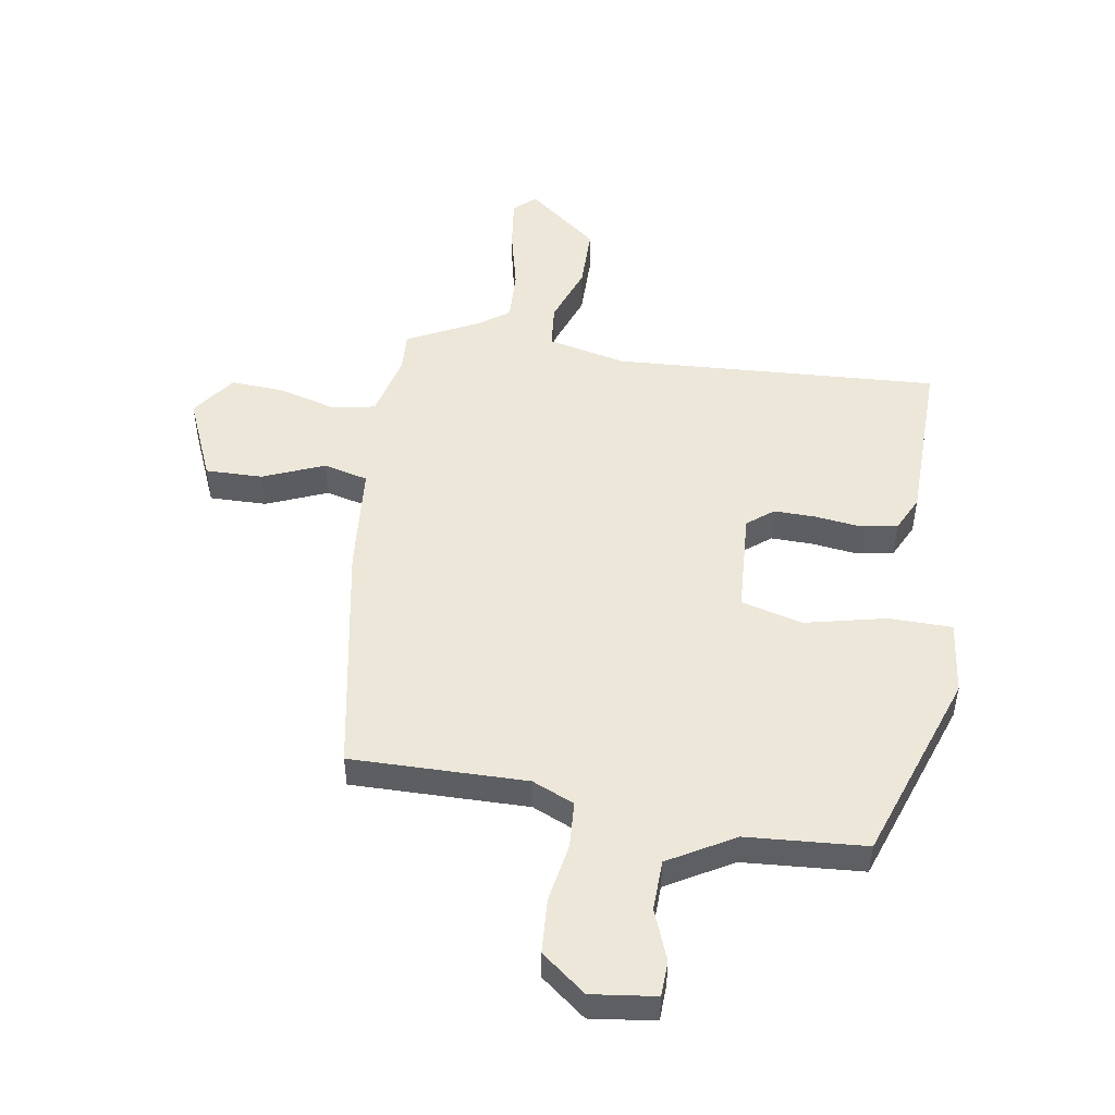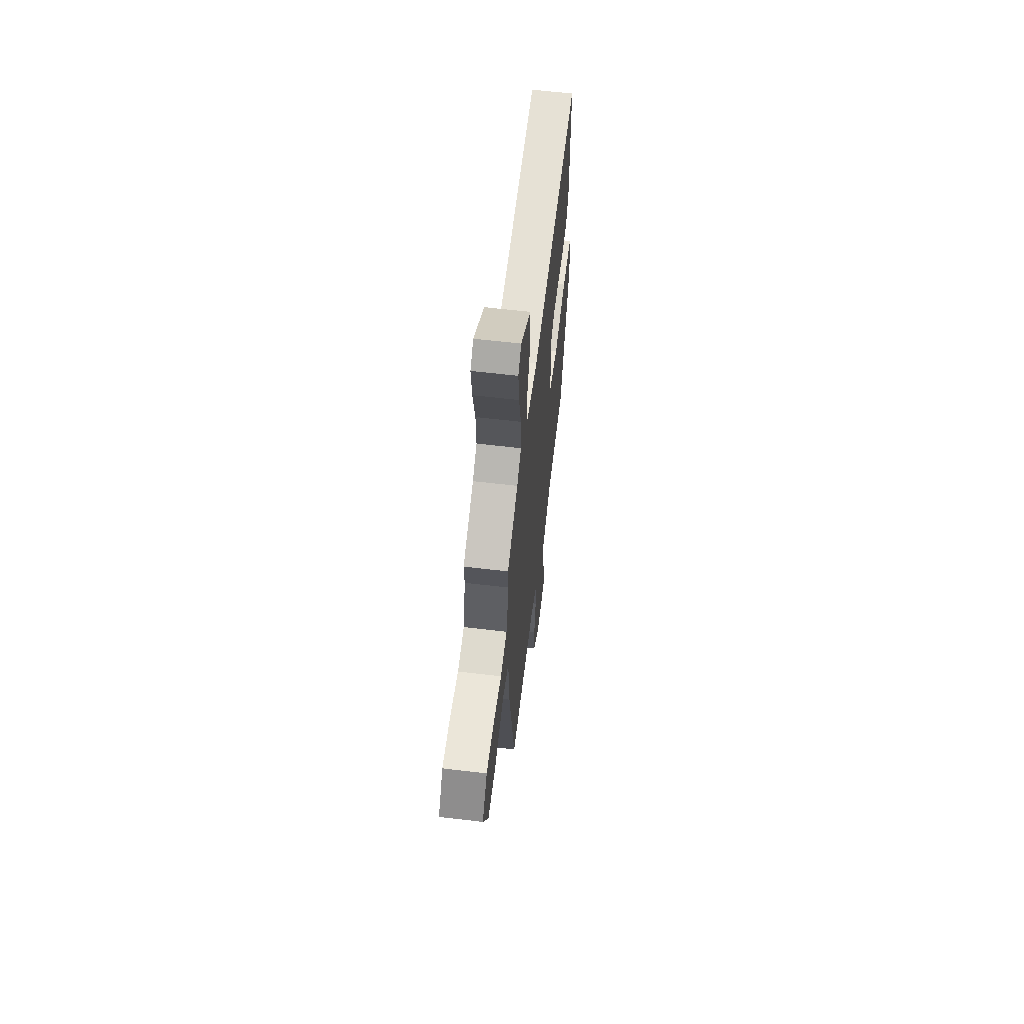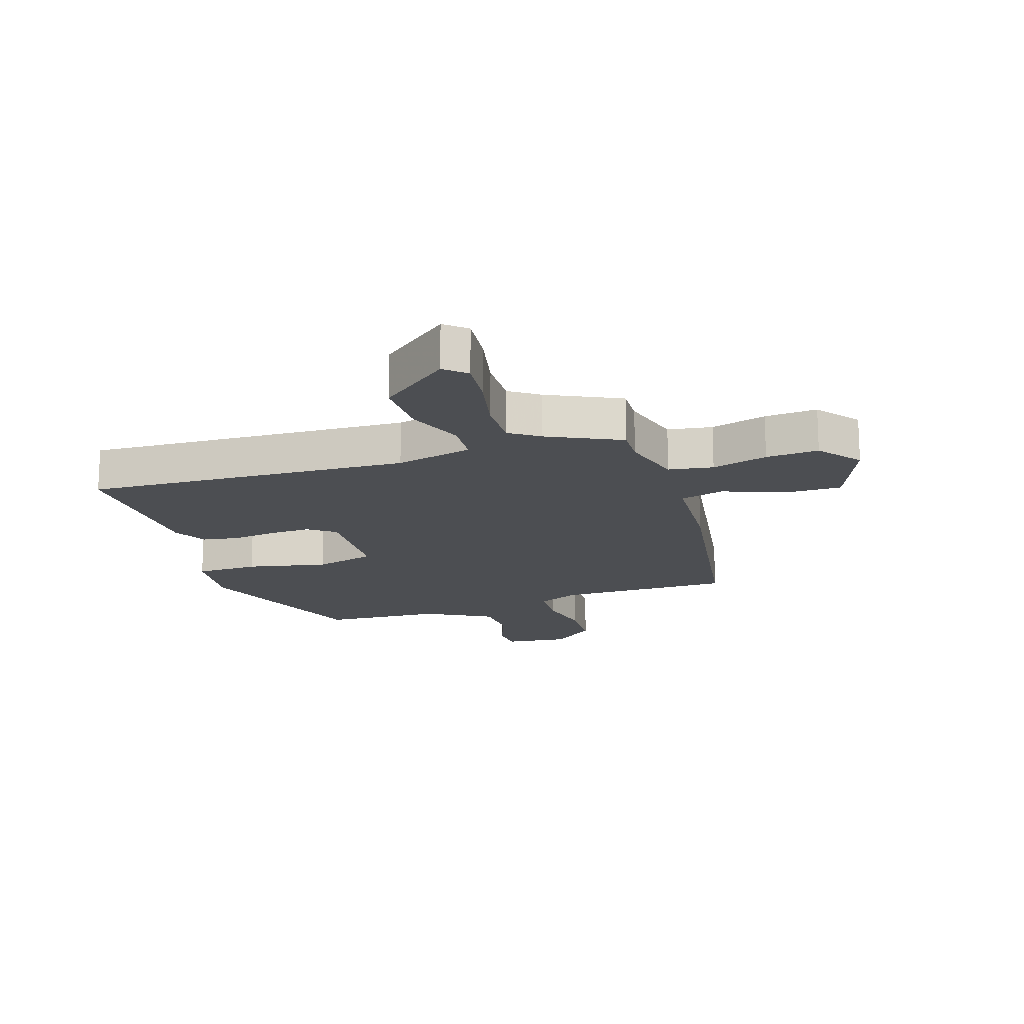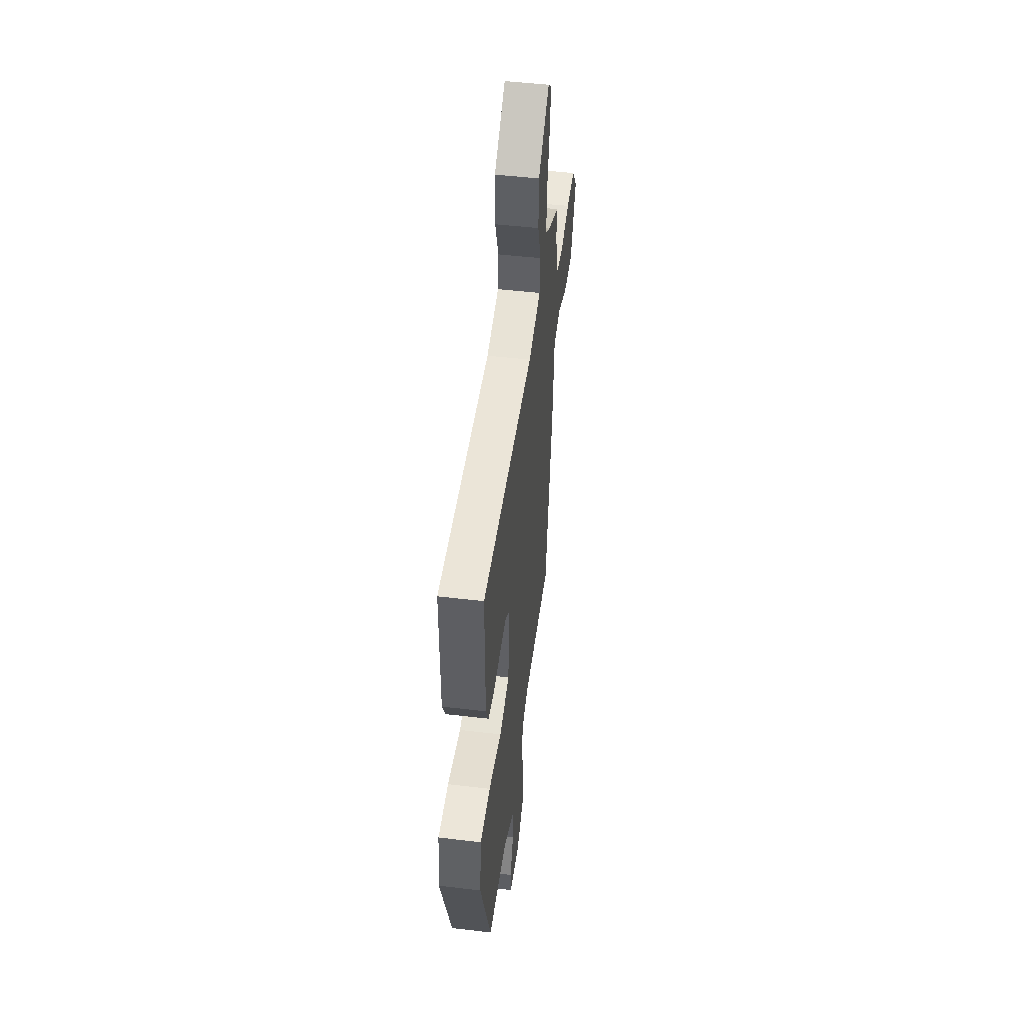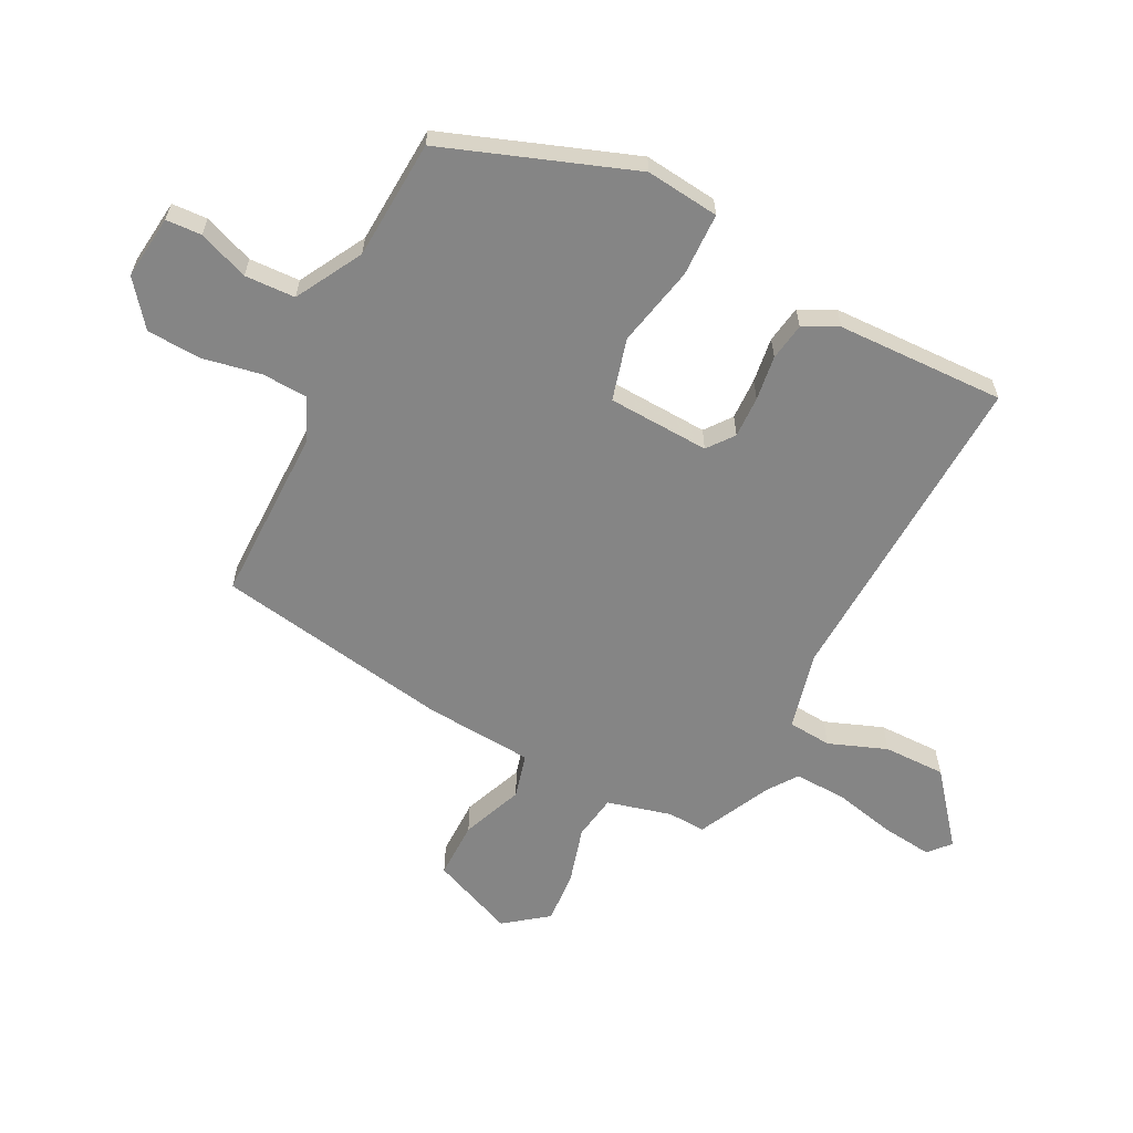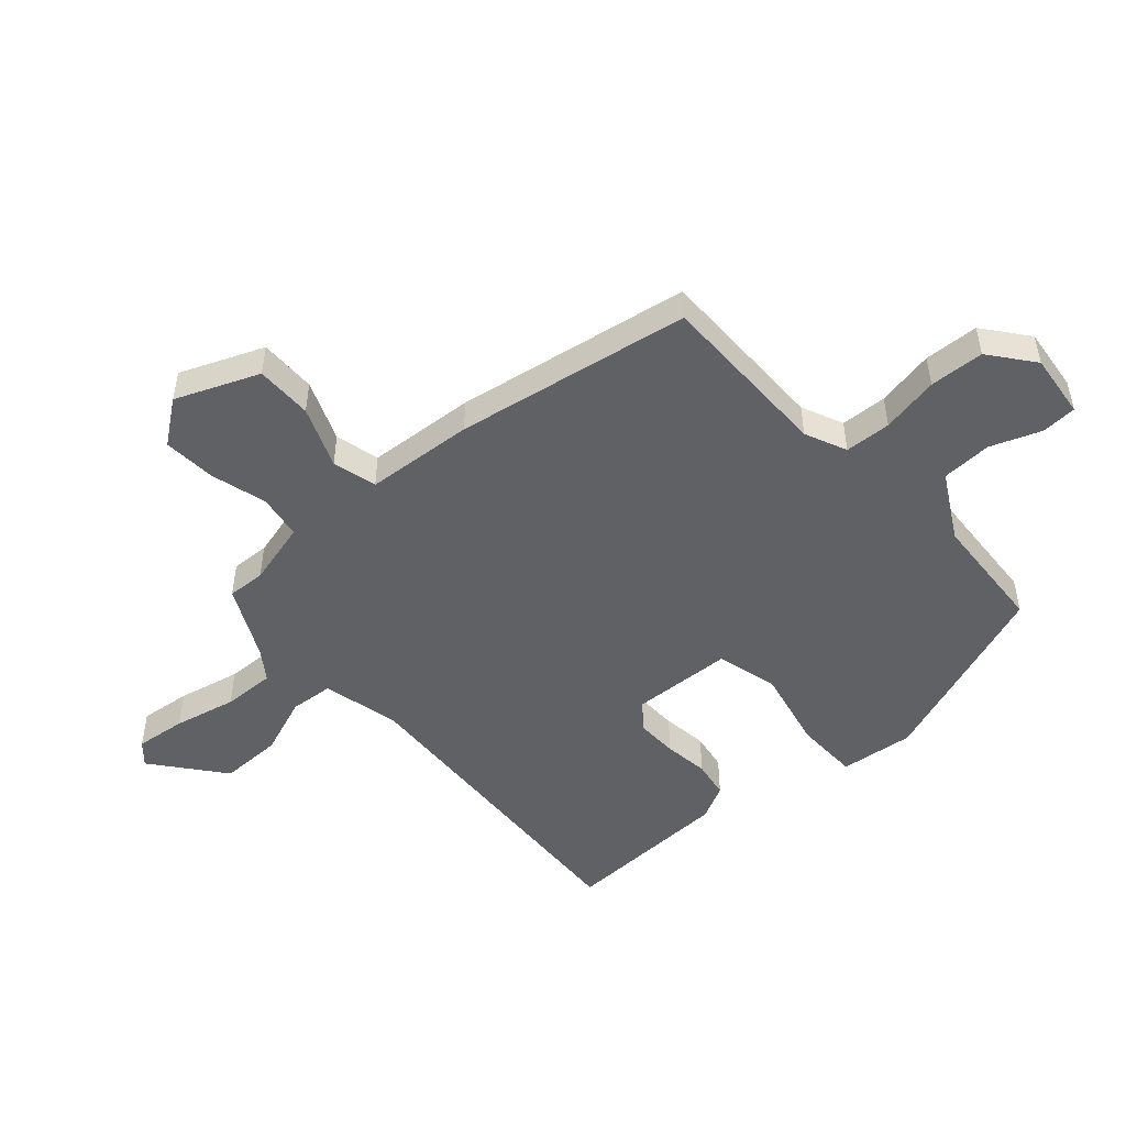
<metadata>
{"format":"obj","ext":"obj","renderer":"f3d","projection":"perspective","resolution":1024,"background":"white","views":[{"elev":50.1,"azim":-170.7,"up":"+Y"},{"elev":61.0,"azim":96.9,"up":"+Z"},{"elev":-16.7,"azim":19.2,"up":"+Y"},{"elev":48.9,"azim":-82.5,"up":"+Z"},{"elev":-61.8,"azim":-116.1,"up":"+Y"},{"elev":-49.9,"azim":132.5,"up":"+Y"}]}
</metadata>
<code>
v 0.383 0.07 -0.458
v 0.09 0.07 -0.453
v 0.02 0.07 -0.483
v 0.015 0.07 -0.56
v 0.032 0.07 -0.657
v 0.026 0.07 -0.748
v -0.048 0.07 -0.805
v -0.155 0.07 -0.791
v -0.157 0.07 -0.732
v -0.124 0.07 -0.649
v -0.126 0.07 -0.565
v -0.235 0.07 -0.502
v -0.434 0.07 -0.487
v -0.543 0.07 -0.17
v -0.527 0.07 -0.048
v -0.422 0.07 -0.047
v -0.288 0.07 -0.078
v -0.185 0.07 -0.052
v -0.174 0.07 0.117
v -0.217 0.07 0.151
v -0.286 0.07 0.15
v -0.361 0.07 0.141
v -0.423 0.07 0.152
v -0.451 0.07 0.21
v -0.454 0.07 0.489
v 0.086 0.07 0.456
v 0.215 0.07 0.485
v 0.222 0.07 0.557
v 0.187 0.07 0.654
v 0.188 0.07 0.757
v 0.306 0.07 0.849
v 0.341 0.07 0.817
v 0.33 0.07 0.733
v 0.305 0.07 0.63
v 0.301 0.07 0.544
v 0.349 0.07 0.509
v 0.469 0.07 0.448
v 0.465 0.07 0.385
v 0.491 0.07 0.278
v 0.565 0.07 0.265
v 0.659 0.07 0.29
v 0.747 0.07 0.295
v 0.8 0.07 0.223
v 0.741 0.07 0.086
v 0.646 0.07 0.088
v 0.545 0.07 0.13
v 0.471 0.07 0.112
v 0.455 0.07 -0.068
v 0.383 0 -0.458
v 0.09 0 -0.453
v 0.02 0 -0.483
v 0.015 0 -0.56
v 0.032 0 -0.657
v 0.026 0 -0.748
v -0.048 0 -0.805
v -0.155 0 -0.791
v -0.157 0 -0.732
v -0.124 0 -0.649
v -0.126 0 -0.565
v -0.235 0 -0.502
v -0.434 0 -0.487
v -0.543 0 -0.17
v -0.527 0 -0.048
v -0.422 0 -0.047
v -0.288 0 -0.078
v -0.185 0 -0.052
v -0.174 0 0.117
v -0.217 0 0.151
v -0.286 0 0.15
v -0.361 0 0.141
v -0.423 0 0.152
v -0.451 0 0.21
v -0.454 0 0.489
v 0.086 0 0.456
v 0.215 0 0.485
v 0.222 0 0.557
v 0.187 0 0.654
v 0.188 0 0.757
v 0.306 0 0.849
v 0.341 0 0.817
v 0.33 0 0.733
v 0.305 0 0.63
v 0.301 0 0.544
v 0.349 0 0.509
v 0.469 0 0.448
v 0.465 0 0.385
v 0.491 0 0.278
v 0.565 0 0.265
v 0.659 0 0.29
v 0.747 0 0.295
v 0.8 0 0.223
v 0.741 0 0.086
v 0.646 0 0.088
v 0.545 0 0.13
v 0.471 0 0.112
v 0.455 0 -0.068
f 47 48 1 2
f 43 44 45 46
f 43 46 47
f 40 41 42 43
f 39 40 43 47
f 38 39 47 2
f 36 37 38 2
f 31 32 33 34
f 31 34 35
f 28 29 30 31
f 27 28 31 35
f 23 24 25 26
f 21 22 23 26
f 20 21 26 27
f 19 20 27 35
f 14 15 16 17
f 12 13 14 17
f 11 12 17 18
f 7 8 9 10
f 7 10 11
f 4 5 6 7
f 3 4 7 11
f 35 36 2 3
f 18 19 35
f 3 11 18 35
f 50 49 96 95
f 94 93 92 91
f 95 94 91
f 91 90 89 88
f 95 91 88 87
f 50 95 87 86
f 50 86 85 84
f 82 81 80 79
f 83 82 79
f 79 78 77 76
f 83 79 76 75
f 74 73 72 71
f 74 71 70 69
f 75 74 69 68
f 83 75 68 67
f 65 64 63 62
f 65 62 61 60
f 66 65 60 59
f 58 57 56 55
f 59 58 55
f 55 54 53 52
f 59 55 52 51
f 51 50 84 83
f 83 67 66
f 83 66 59 51
f 1 49 50 2
f 2 50 51 3
f 3 51 52 4
f 4 52 53 5
f 5 53 54 6
f 6 54 55 7
f 7 55 56 8
f 8 56 57 9
f 9 57 58 10
f 10 58 59 11
f 11 59 60 12
f 12 60 61 13
f 13 61 62 14
f 14 62 63 15
f 15 63 64 16
f 16 64 65 17
f 17 65 66 18
f 18 66 67 19
f 19 67 68 20
f 20 68 69 21
f 21 69 70 22
f 22 70 71 23
f 23 71 72 24
f 24 72 73 25
f 25 73 74 26
f 26 74 75 27
f 27 75 76 28
f 28 76 77 29
f 29 77 78 30
f 30 78 79 31
f 31 79 80 32
f 32 80 81 33
f 33 81 82 34
f 34 82 83 35
f 35 83 84 36
f 36 84 85 37
f 37 85 86 38
f 38 86 87 39
f 39 87 88 40
f 40 88 89 41
f 41 89 90 42
f 42 90 91 43
f 43 91 92 44
f 44 92 93 45
f 45 93 94 46
f 46 94 95 47
f 47 95 96 48
f 48 96 49 1

</code>
